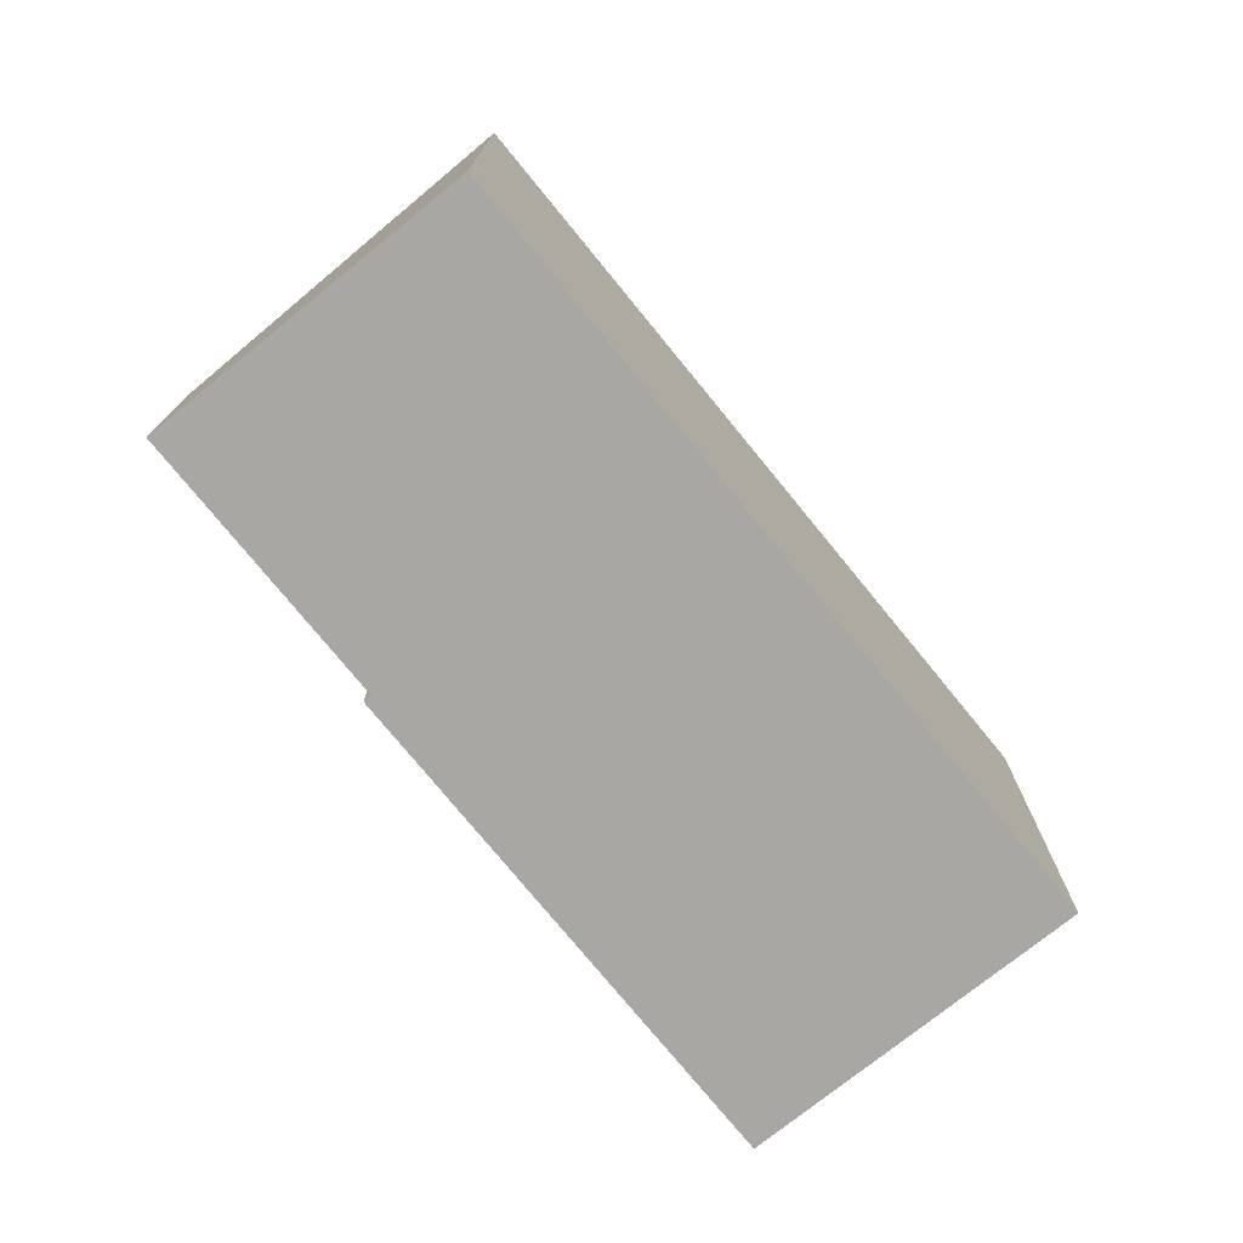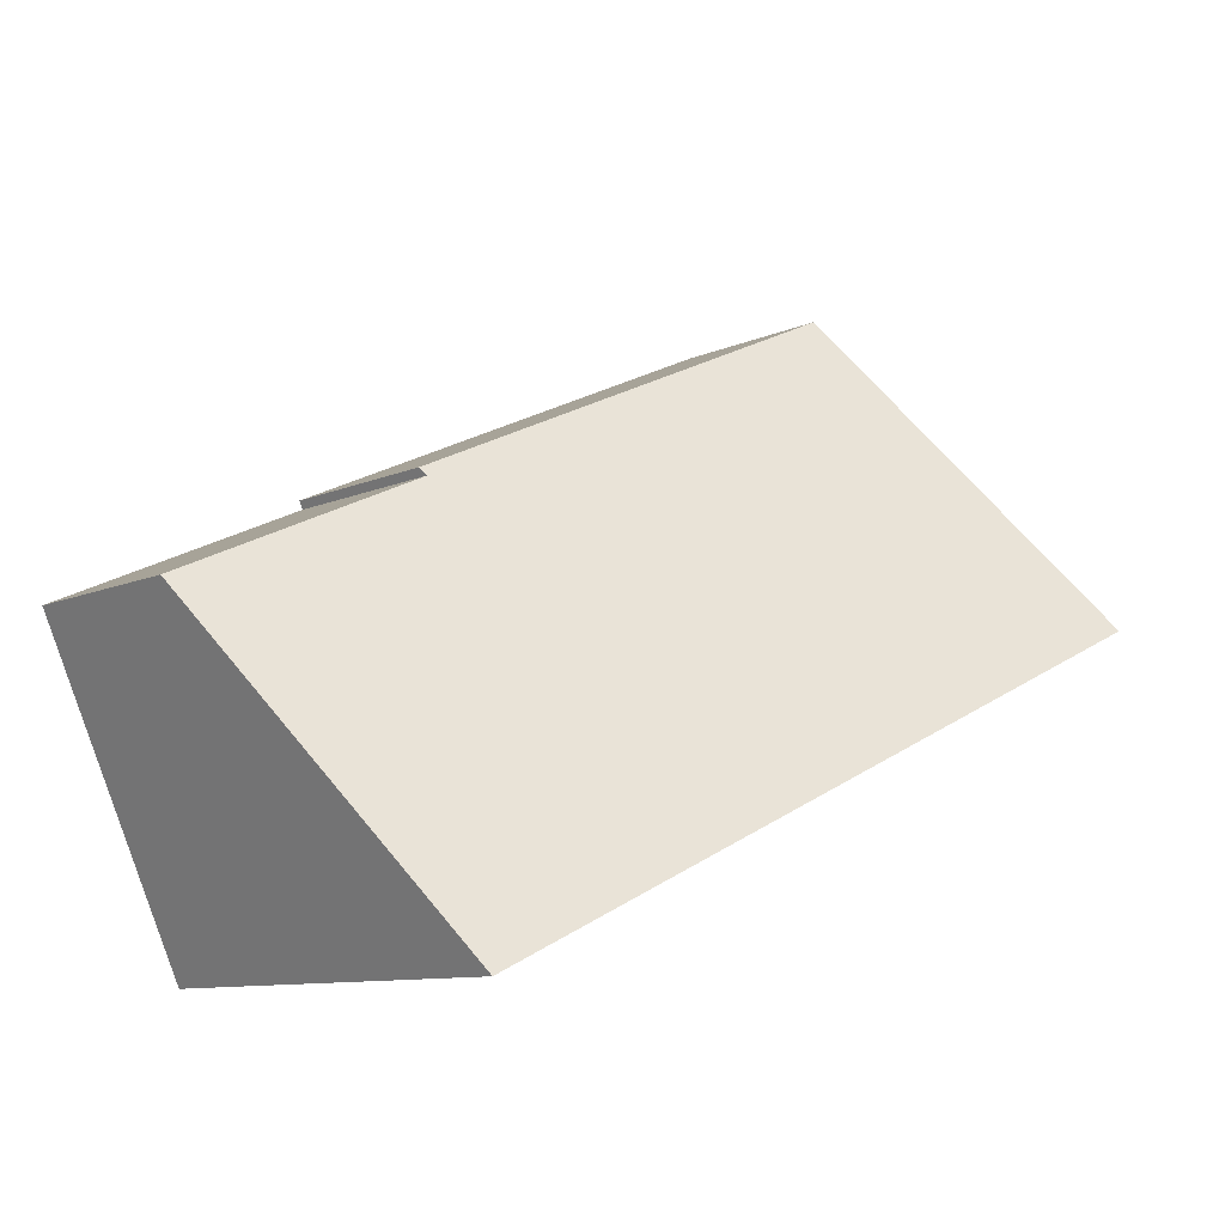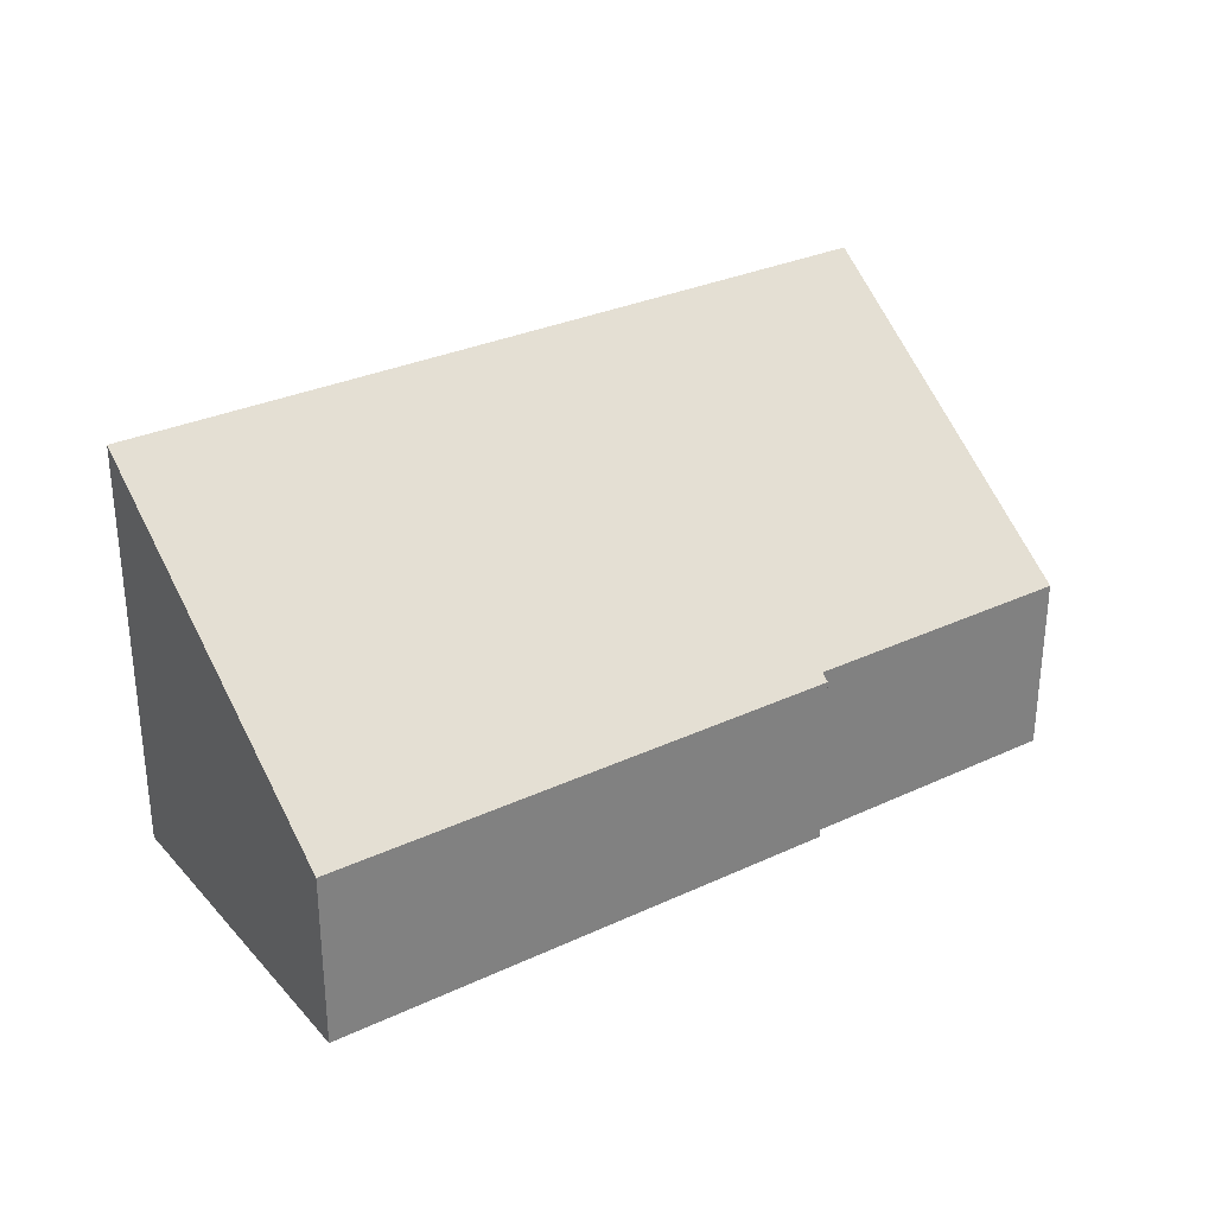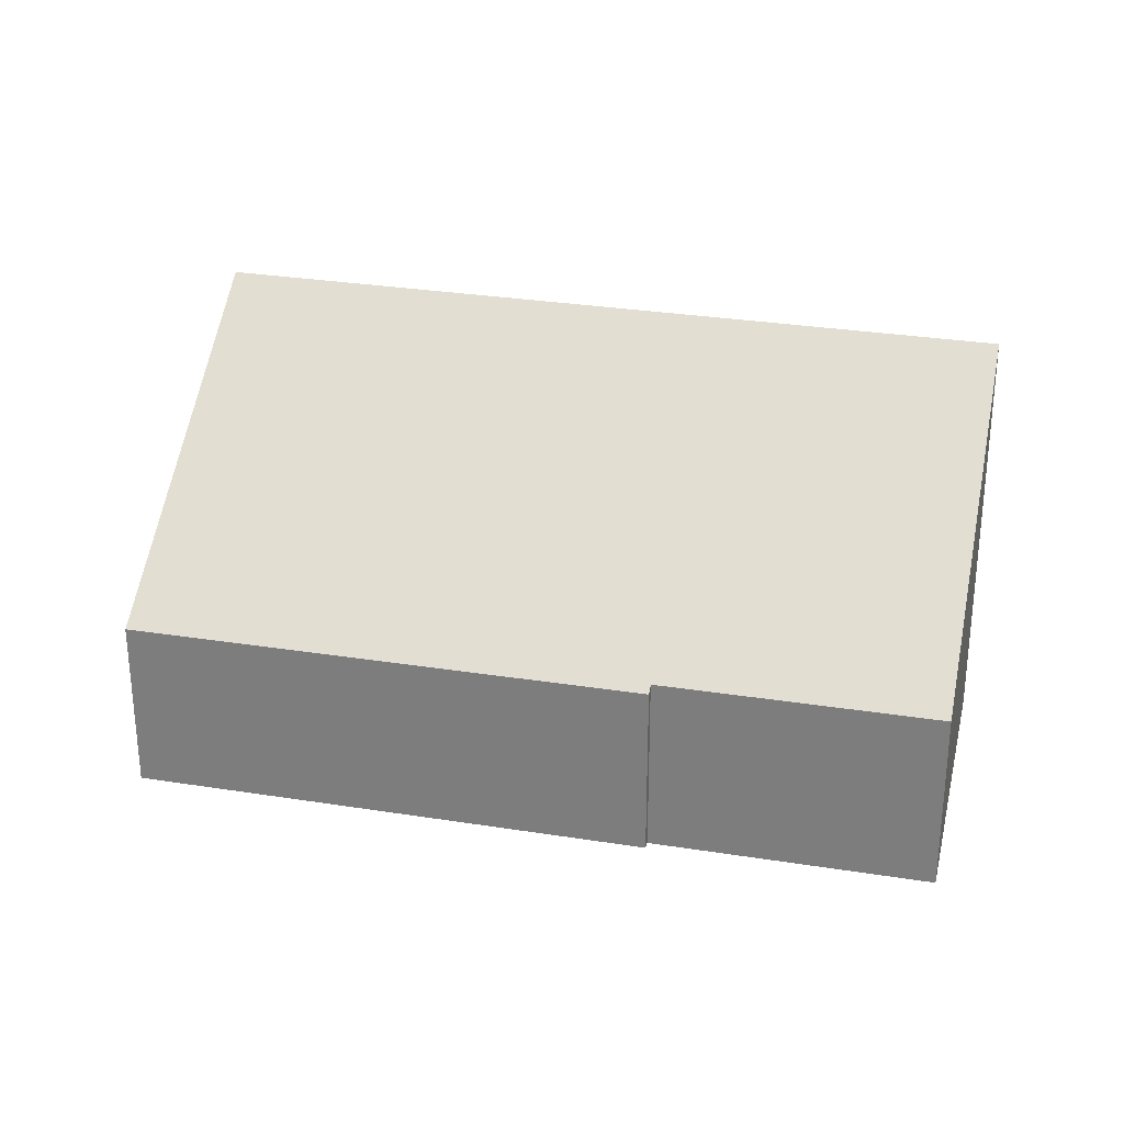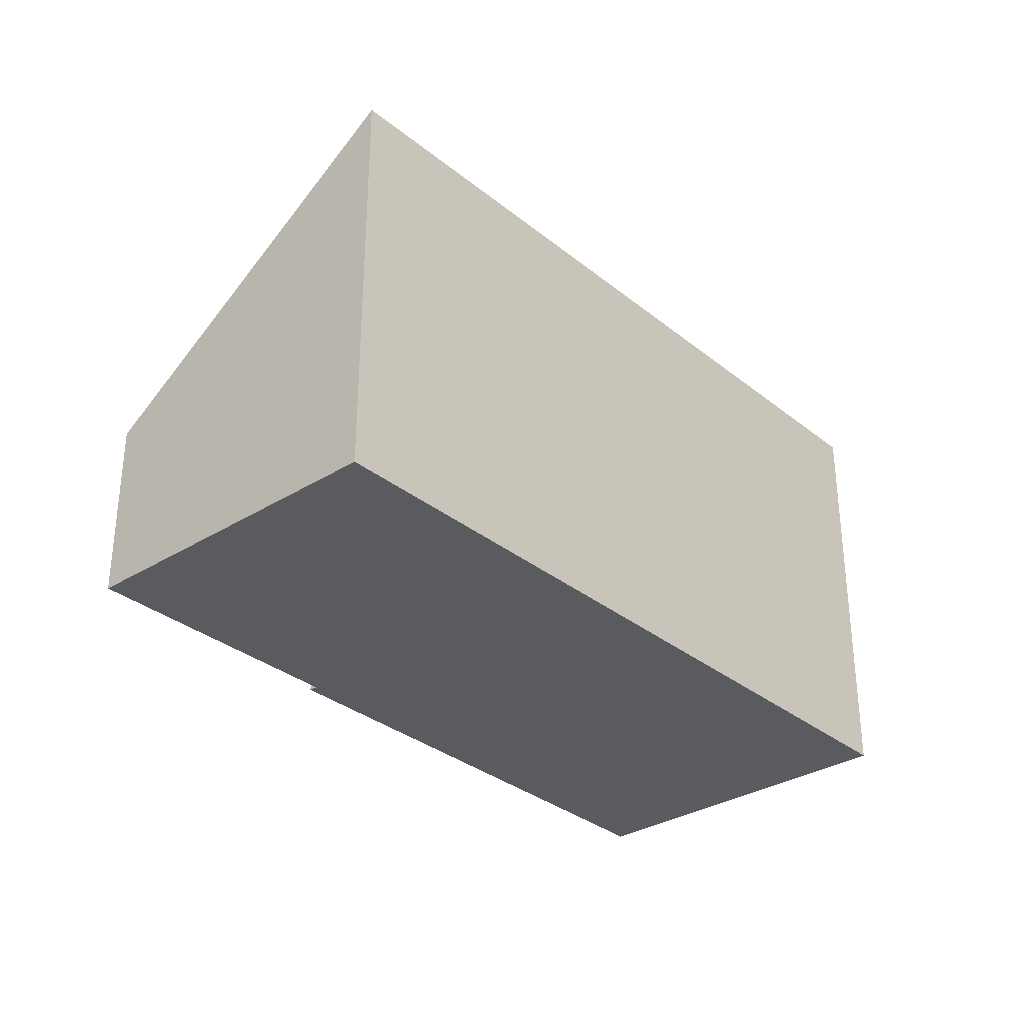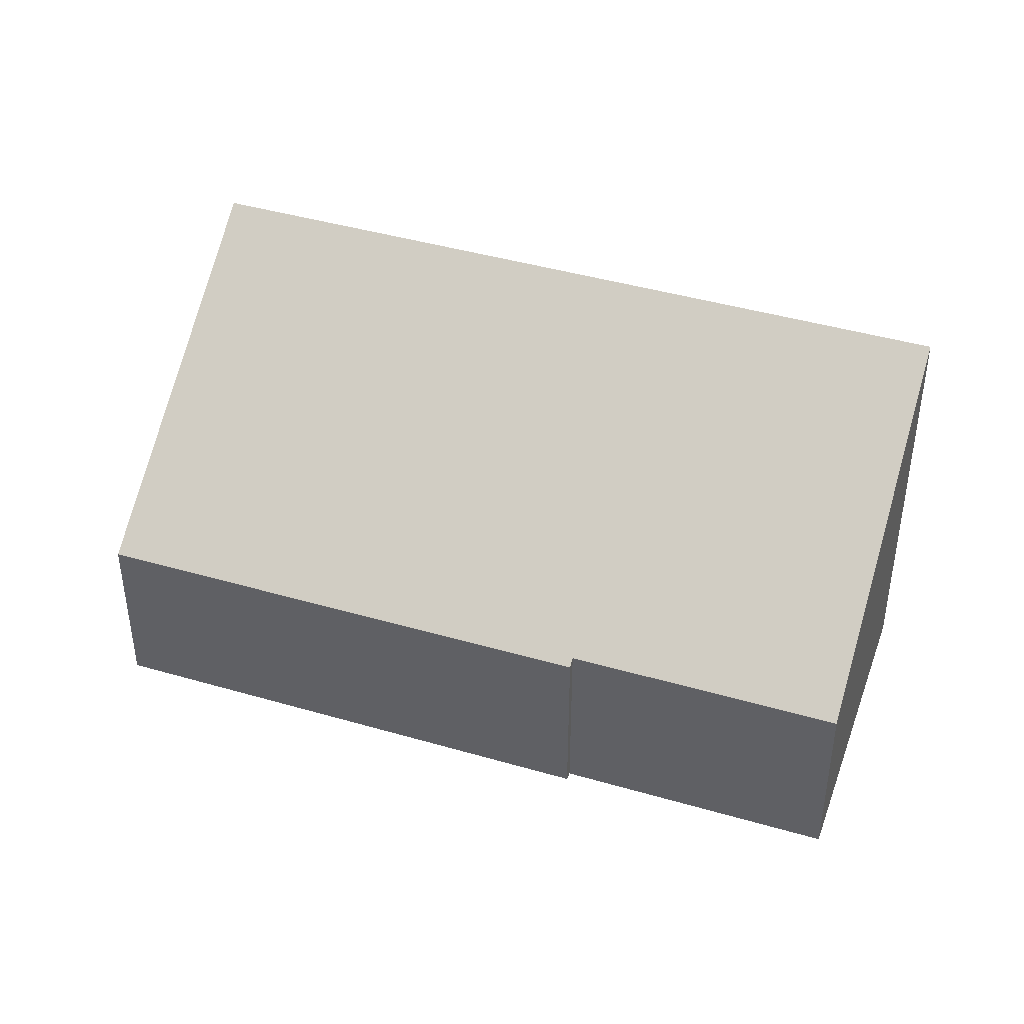
<metadata>
{"format":"obj","ext":"obj","renderer":"f3d","projection":"perspective","resolution":1024,"background":"white","views":[{"elev":-74.8,"azim":153.5,"up":"+Y"},{"elev":-9.9,"azim":138.5,"up":"+Z"},{"elev":31.1,"azim":-9.2,"up":"+Y"},{"elev":28.3,"azim":38.0,"up":"+Y"},{"elev":-32.0,"azim":155.9,"up":"+Y"},{"elev":41.5,"azim":43.9,"up":"+Y"}]}
</metadata>
<code>
v  12.59 7.121 -5.676
v  10.64 3.104 1.596
v  15 3.105 -0.399
v  0 7.171 4.391e-16
v  2.502 3.003 5.476
v  10.7 3.003 1.729
v  10.64 -9.773e-17 1.596
v  10.7 -1.059e-16 1.729
v  12.59 3.476e-16 -5.676
v  15 2.443e-17 -0.399
v  2.502 -3.353e-16 5.476
v  0 0 0
g defaultobject
f 1 2 3
f 2 1 4
f 2 4 5
f 5 6 2
f 6 7 2
f 7 6 8
f 3 9 1
f 9 3 10
f 2 10 3
f 10 2 7
f 11 6 5
f 6 11 8
f 1 12 4
f 12 1 9
f 12 5 4
f 5 12 11
f 10 12 9
f 12 10 7
f 12 7 8
f 12 8 11

</code>
